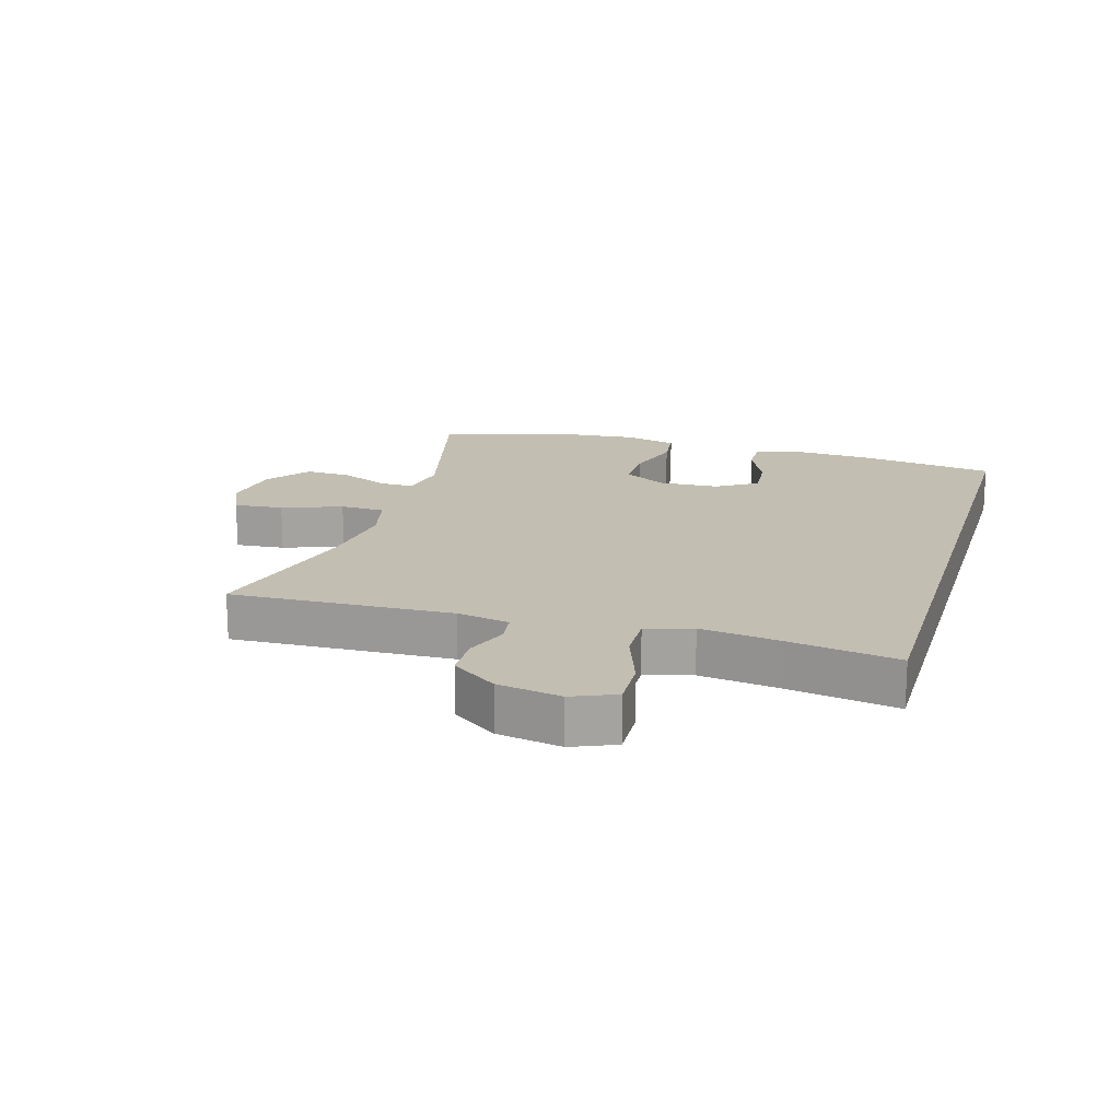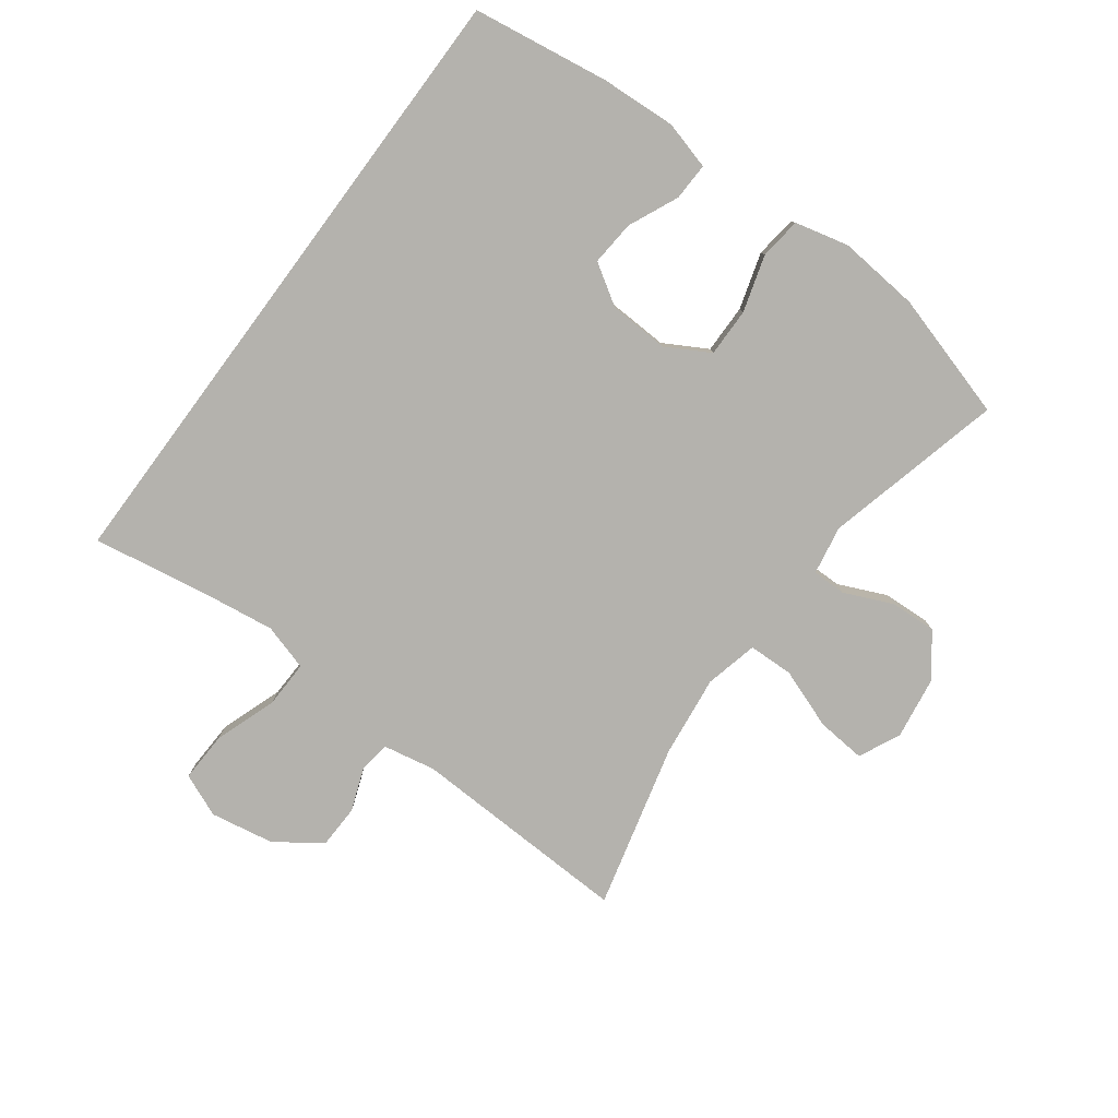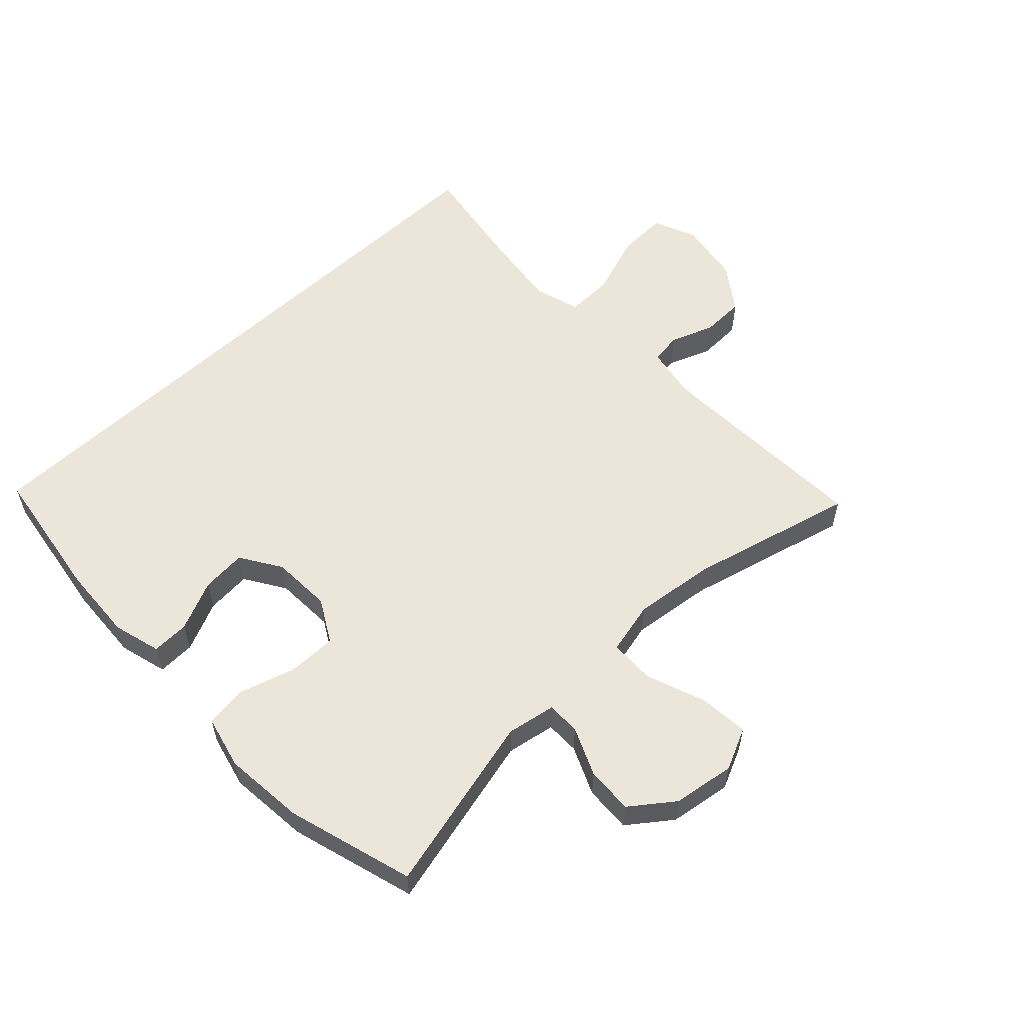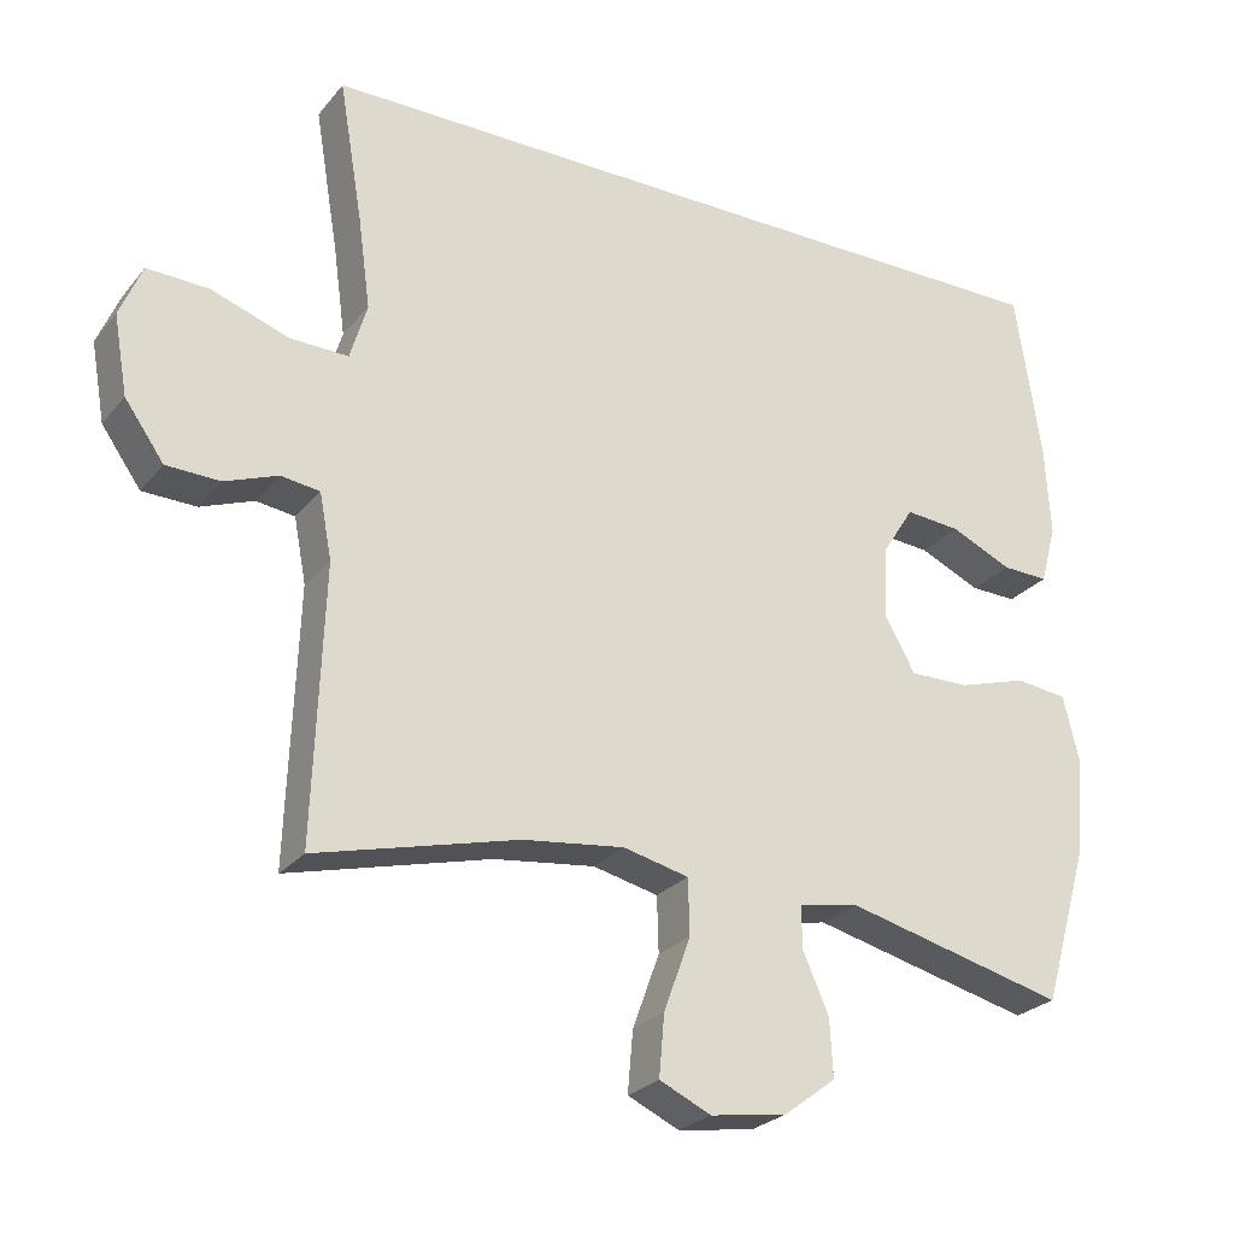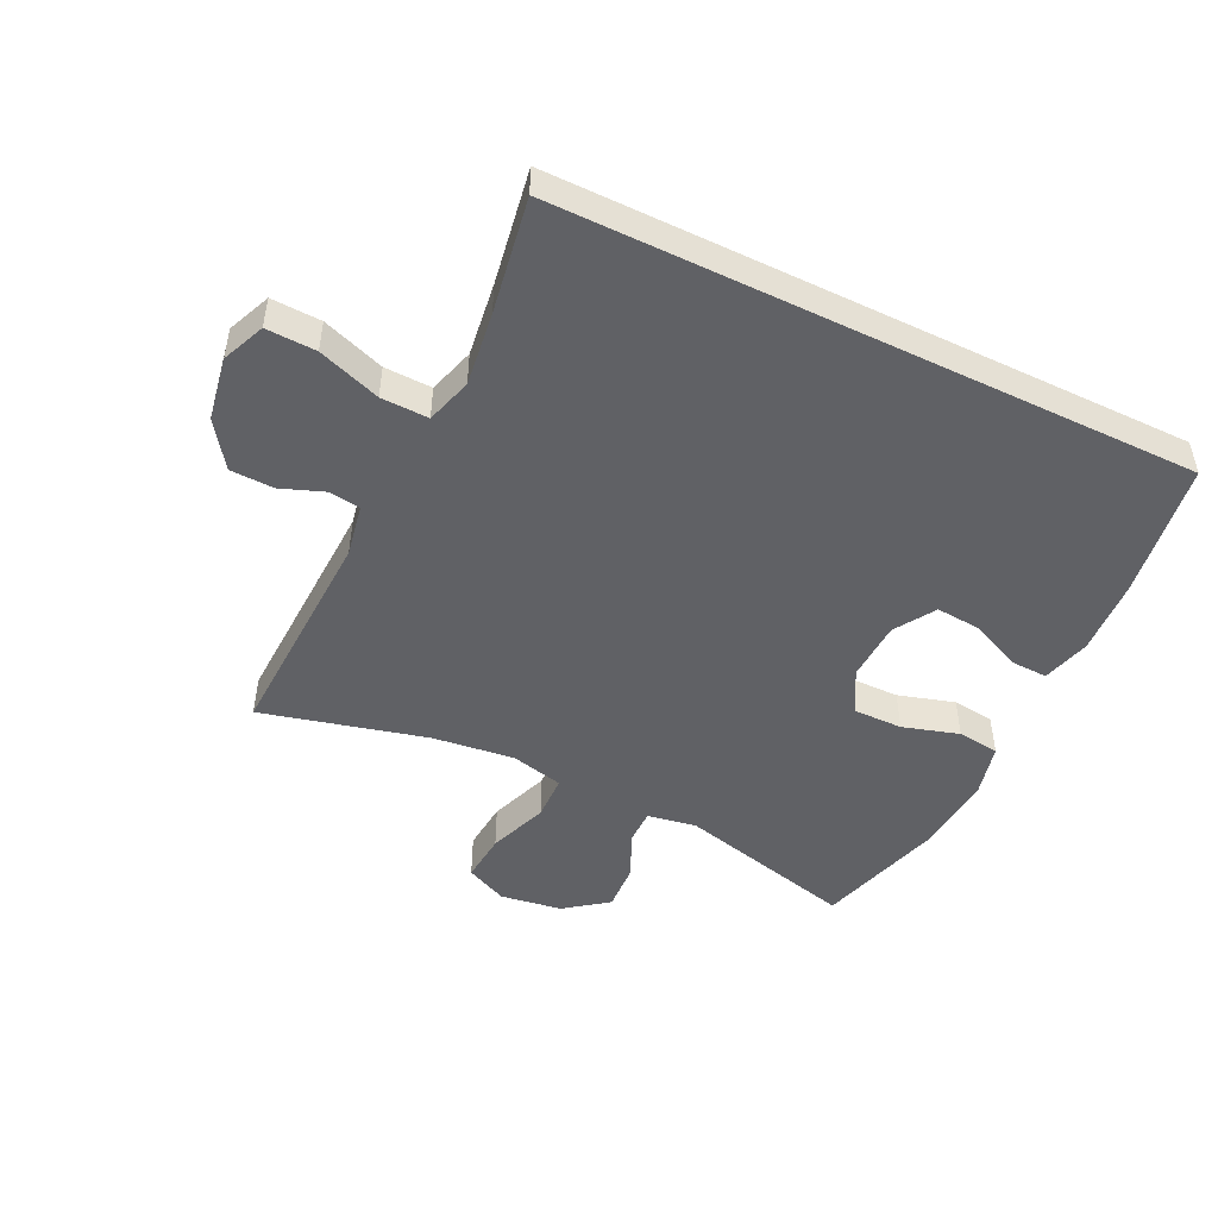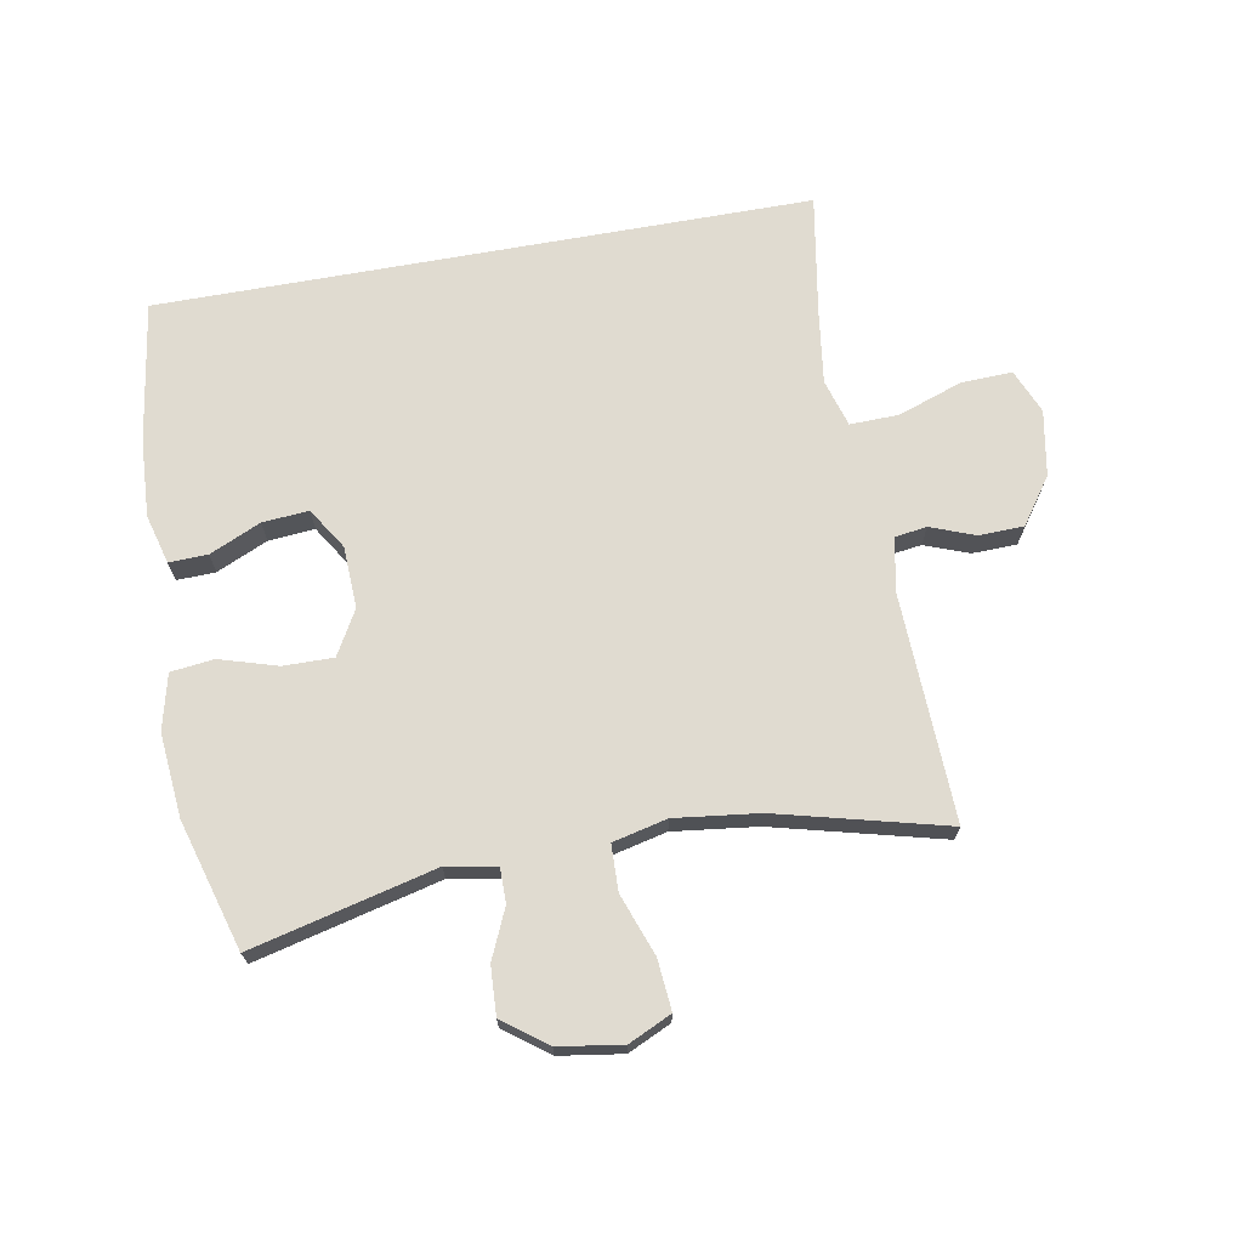
<metadata>
{"format":"obj","ext":"obj","renderer":"f3d","projection":"perspective","resolution":1024,"background":"white","views":[{"elev":17.5,"azim":-73.6,"up":"+Y"},{"elev":-79.5,"azim":53.4,"up":"+Y"},{"elev":56.8,"azim":136.5,"up":"+Y"},{"elev":-25.7,"azim":-29.9,"up":"+Z"},{"elev":-48.6,"azim":-25.9,"up":"+Y"},{"elev":69.8,"azim":169.8,"up":"+Y"}]}
</metadata>
<code>
v -0.5 0.07 -0.5
v -0.487 0.07 -0.146
v -0.503 0.07 -0.062
v -0.553 0.07 -0.055
v -0.622 0.07 -0.081
v -0.692 0.07 -0.079
v -0.743 0.07 -0.007
v -0.761 0.07 0.095
v -0.732 0.07 0.164
v -0.652 0.07 0.161
v -0.552 0.07 0.126
v -0.476 0.07 0.124
v -0.454 0.07 0.198
v -0.47 0.07 0.316
v -0.501 0.07 0.5
v 0.514 0.07 0.5
v 0.547 0.07 0.282
v 0.554 0.07 0.161
v 0.533 0.07 0.084
v 0.473 0.07 0.086
v 0.393 0.07 0.122
v 0.321 0.07 0.128
v 0.28 0.07 0.063
v 0.276 0.07 -0.033
v 0.315 0.07 -0.102
v 0.393 0.07 -0.101
v 0.483 0.07 -0.074
v 0.55 0.07 -0.082
v 0.571 0.07 -0.168
v 0.559 0.07 -0.298
v 0.5 0.07 -0.5
v 0.213 0.07 -0.429
v 0.135 0.07 -0.443
v 0.135 0.07 -0.497
v 0.169 0.07 -0.574
v 0.173 0.07 -0.649
v 0.105 0.07 -0.7
v 0.006 0.07 -0.715
v -0.061 0.07 -0.684
v -0.054 0.07 -0.605
v -0.019 0.07 -0.509
v -0.021 0.07 -0.437
v -0.106 0.07 -0.417
v -0.237 0.07 -0.433
v -0.5 0 -0.5
v -0.487 0 -0.146
v -0.503 0 -0.062
v -0.553 0 -0.055
v -0.622 0 -0.081
v -0.692 0 -0.079
v -0.743 0 -0.007
v -0.761 0 0.095
v -0.732 0 0.164
v -0.652 0 0.161
v -0.552 0 0.126
v -0.476 0 0.124
v -0.454 0 0.198
v -0.47 0 0.316
v -0.501 0 0.5
v 0.514 0 0.5
v 0.547 0 0.282
v 0.554 0 0.161
v 0.533 0 0.084
v 0.473 0 0.086
v 0.393 0 0.122
v 0.321 0 0.128
v 0.28 0 0.063
v 0.276 0 -0.033
v 0.315 0 -0.102
v 0.393 0 -0.101
v 0.483 0 -0.074
v 0.55 0 -0.082
v 0.571 0 -0.168
v 0.559 0 -0.298
v 0.5 0 -0.5
v 0.213 0 -0.429
v 0.135 0 -0.443
v 0.135 0 -0.497
v 0.169 0 -0.574
v 0.173 0 -0.649
v 0.105 0 -0.7
v 0.006 0 -0.715
v -0.061 0 -0.684
v -0.054 0 -0.605
v -0.019 0 -0.509
v -0.021 0 -0.437
v -0.106 0 -0.417
v -0.237 0 -0.433
f 39 40 41
f 38 39 41
f 37 38 41
f 36 37 41
f 35 36 41
f 34 35 41
f 33 34 41 42
f 32 33 42 43
f 30 31 32
f 29 30 32
f 28 29 32
f 27 28 32
f 26 27 32
f 25 26 32 43
f 19 20 21
f 18 19 21
f 17 18 21
f 16 17 21
f 16 21 22
f 15 16 22
f 14 15 22
f 13 14 22 23
f 9 10 11
f 8 9 11
f 7 8 11
f 6 7 11
f 5 6 11
f 4 5 11
f 3 4 11 12
f 13 23 24
f 12 13 24
f 3 12 24
f 2 3 24
f 25 43 44
f 24 25 44
f 2 24 44
f 1 2 44
f 85 84 83
f 85 83 82
f 85 82 81
f 85 81 80
f 85 80 79
f 85 79 78
f 86 85 78 77
f 87 86 77 76
f 76 75 74
f 76 74 73
f 76 73 72
f 76 72 71
f 76 71 70
f 87 76 70 69
f 65 64 63
f 65 63 62
f 65 62 61
f 65 61 60
f 66 65 60
f 66 60 59
f 66 59 58
f 67 66 58 57
f 55 54 53
f 55 53 52
f 55 52 51
f 55 51 50
f 55 50 49
f 55 49 48
f 56 55 48 47
f 68 67 57
f 68 57 56
f 68 56 47
f 68 47 46
f 88 87 69
f 88 69 68
f 88 68 46
f 88 46 45
f 1 45 46 2
f 2 46 47 3
f 3 47 48 4
f 4 48 49 5
f 5 49 50 6
f 6 50 51 7
f 7 51 52 8
f 8 52 53 9
f 9 53 54 10
f 10 54 55 11
f 11 55 56 12
f 12 56 57 13
f 13 57 58 14
f 14 58 59 15
f 15 59 60 16
f 16 60 61 17
f 17 61 62 18
f 18 62 63 19
f 19 63 64 20
f 20 64 65 21
f 21 65 66 22
f 22 66 67 23
f 23 67 68 24
f 24 68 69 25
f 25 69 70 26
f 26 70 71 27
f 27 71 72 28
f 28 72 73 29
f 29 73 74 30
f 30 74 75 31
f 31 75 76 32
f 32 76 77 33
f 33 77 78 34
f 34 78 79 35
f 35 79 80 36
f 36 80 81 37
f 37 81 82 38
f 38 82 83 39
f 39 83 84 40
f 40 84 85 41
f 41 85 86 42
f 42 86 87 43
f 43 87 88 44
f 44 88 45 1

</code>
